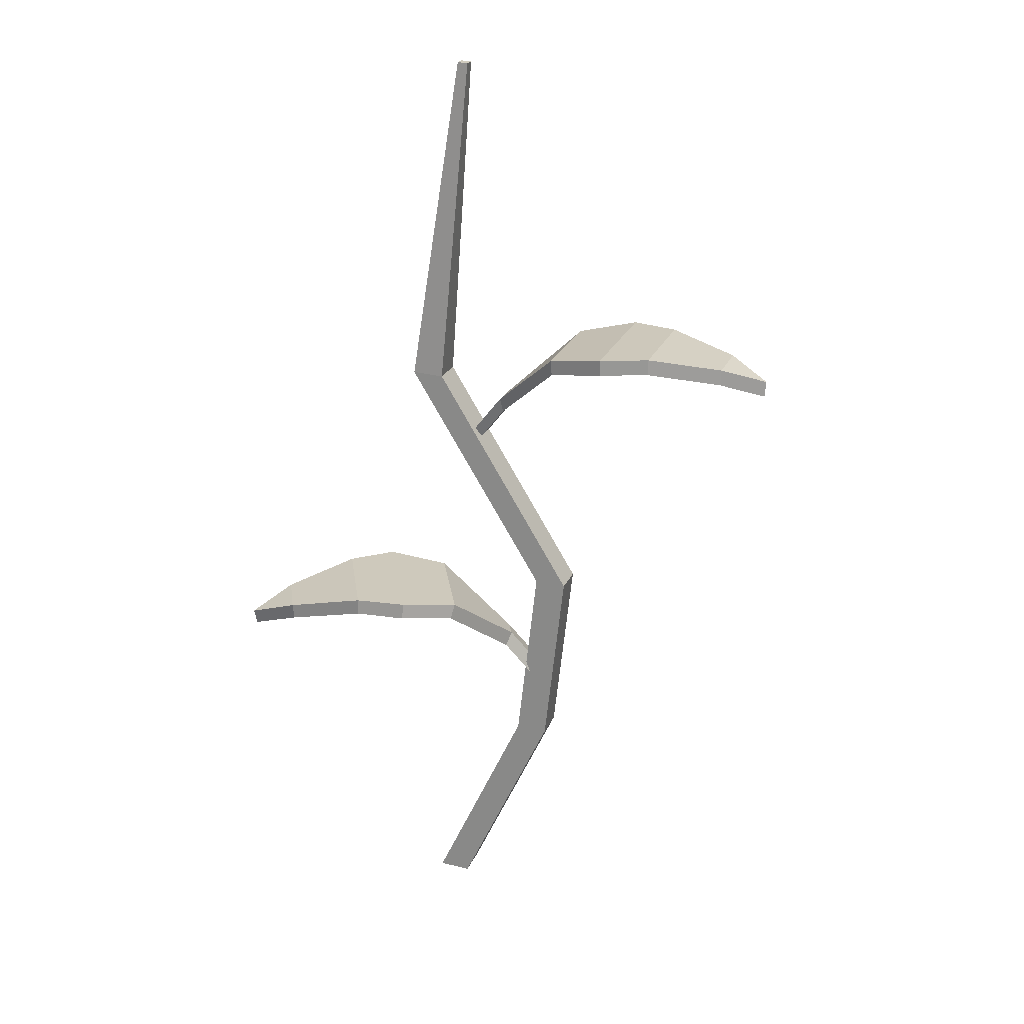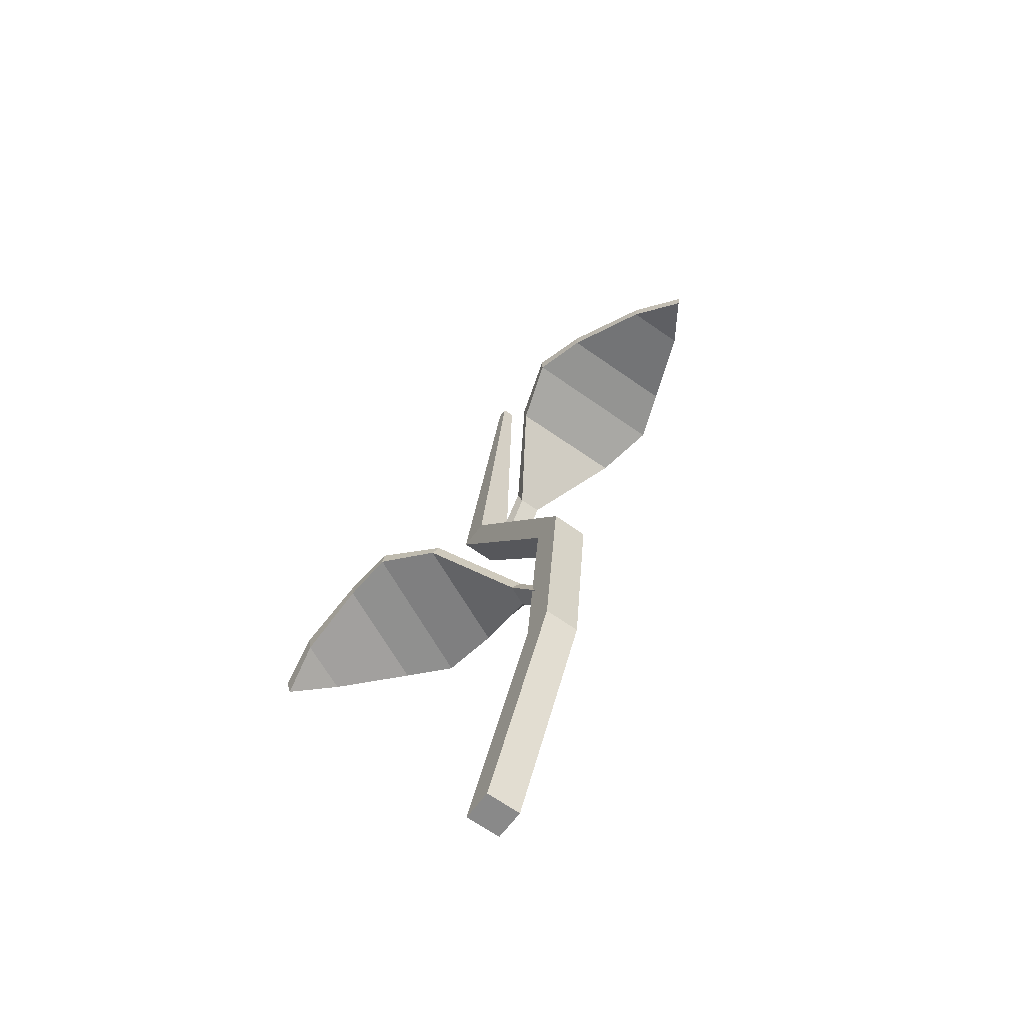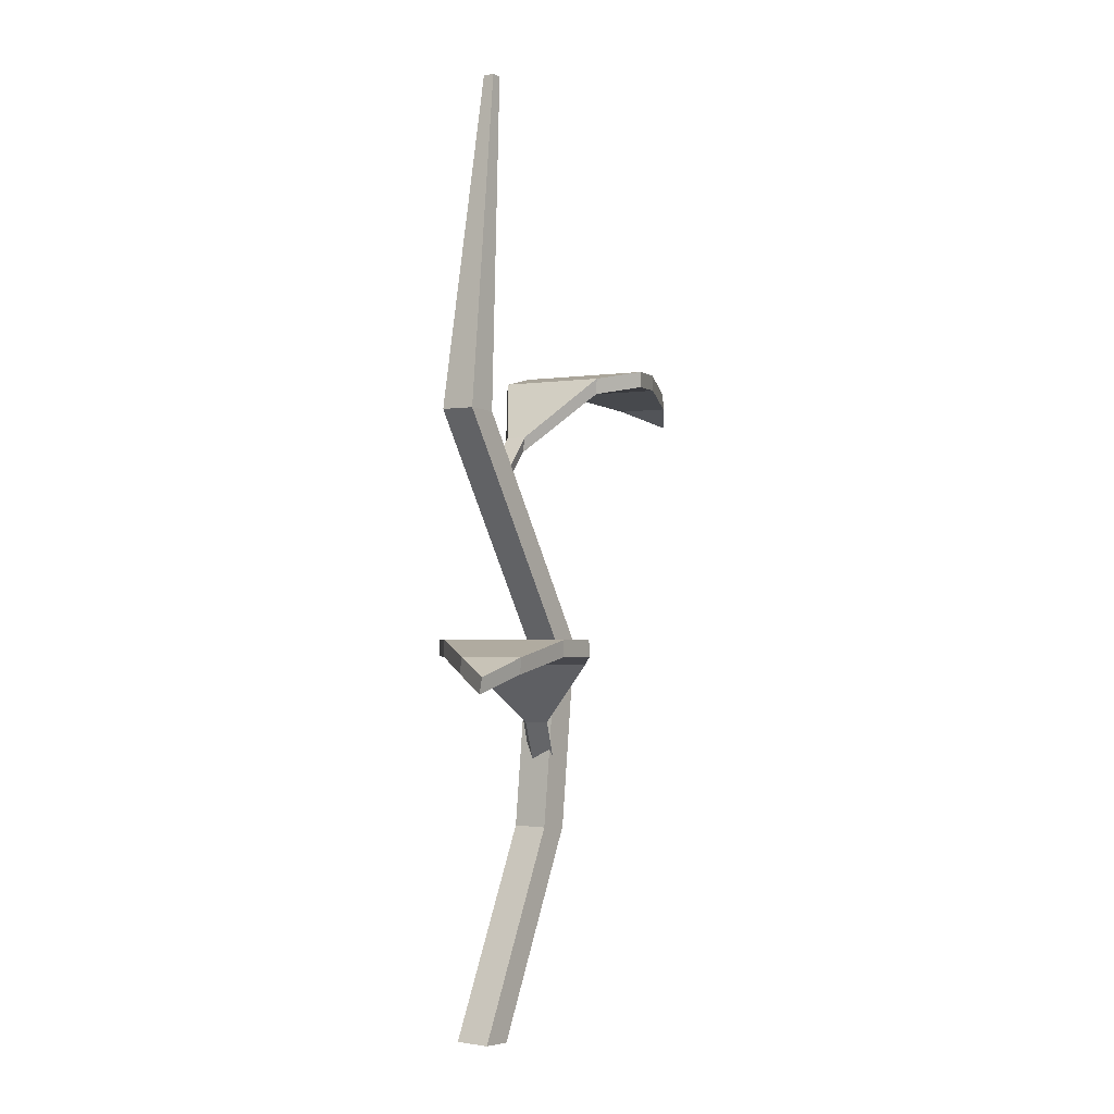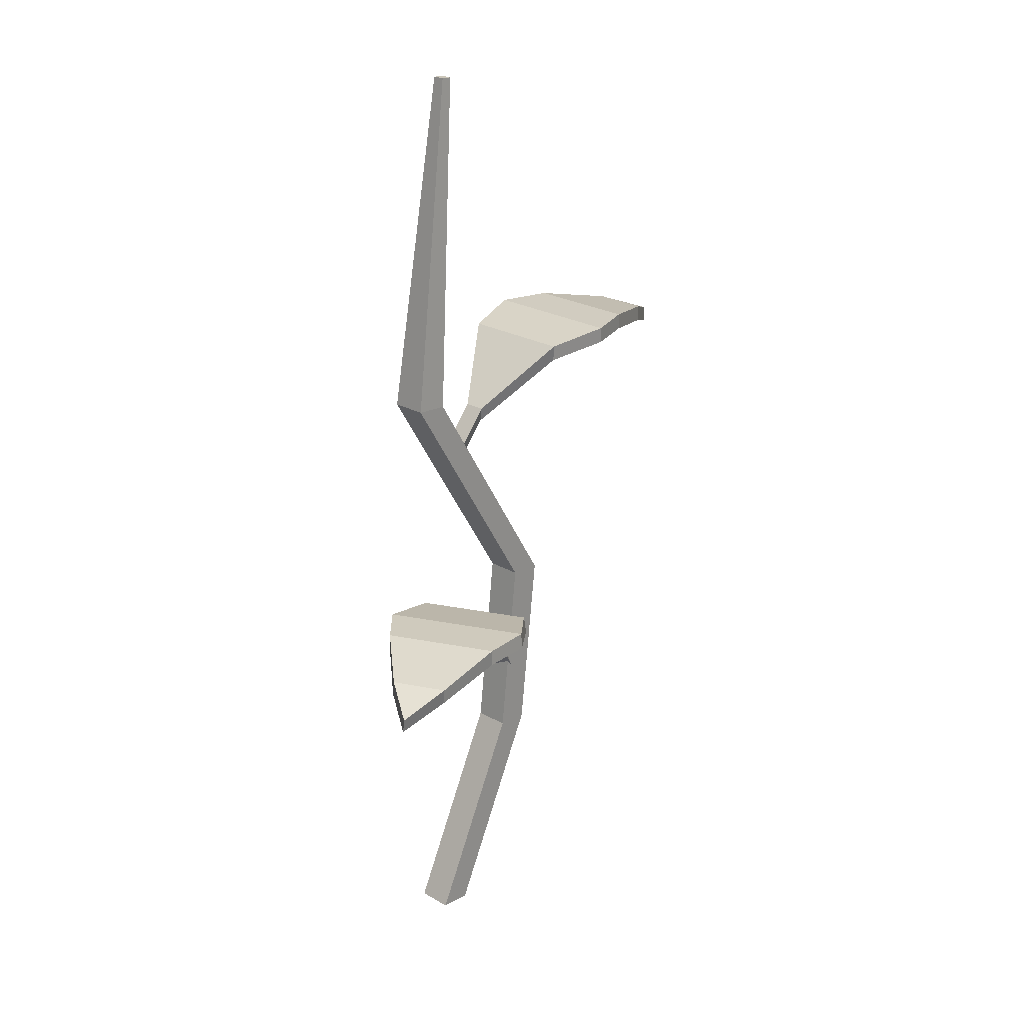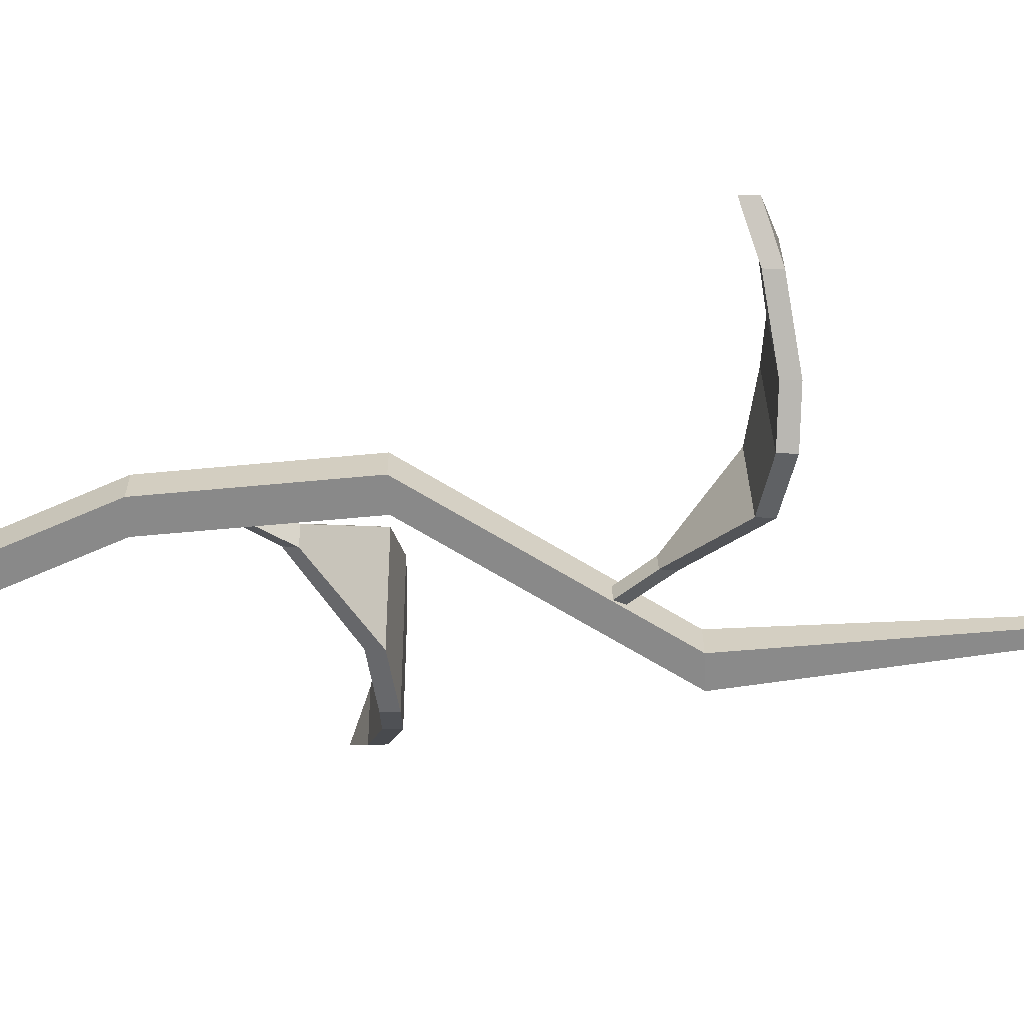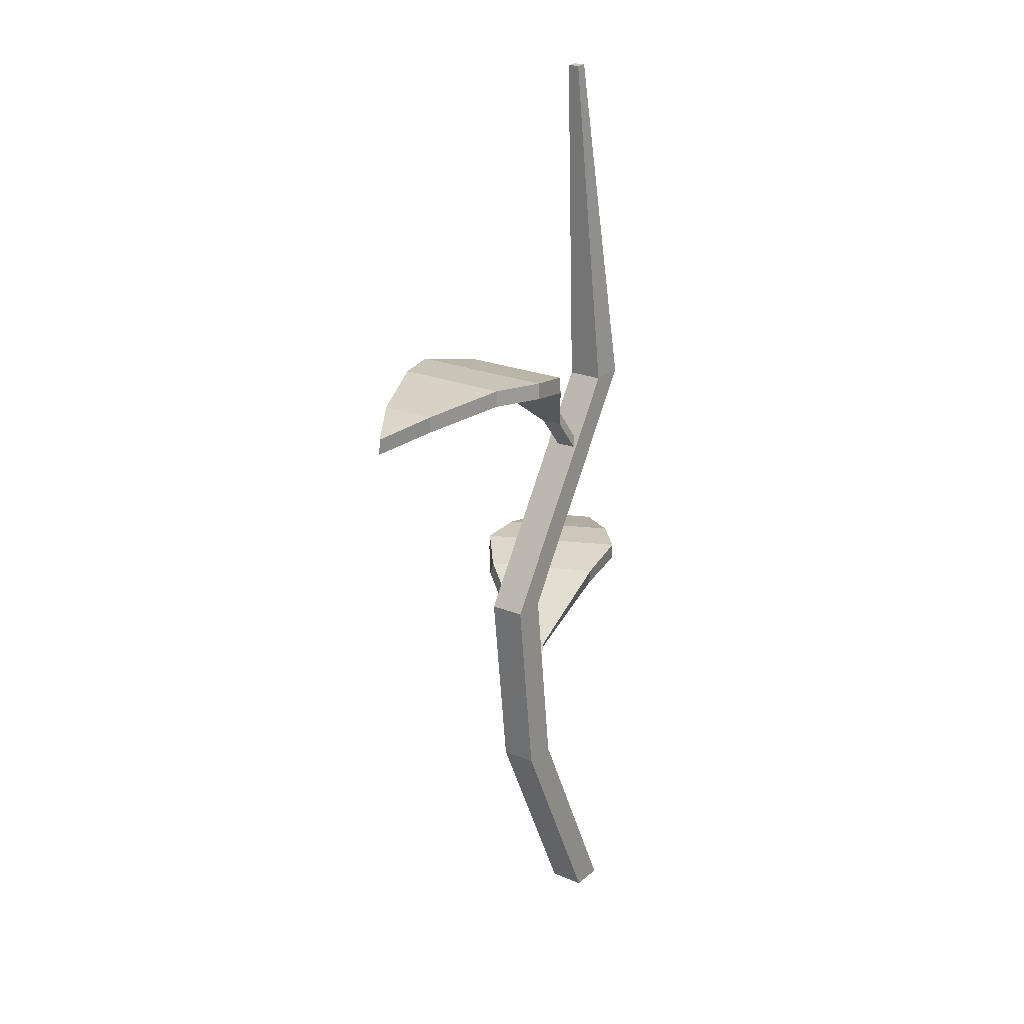
<metadata>
{"format":"obj","ext":"obj","renderer":"f3d","projection":"perspective","resolution":1024,"background":"white","views":[{"elev":22.3,"azim":18.1,"up":"+Y"},{"elev":-66.1,"azim":54.5,"up":"+Y"},{"elev":-0.9,"azim":-54.7,"up":"+Y"},{"elev":23.7,"azim":-46.0,"up":"+Y"},{"elev":-63.1,"azim":89.0,"up":"+Z"},{"elev":20.8,"azim":127.2,"up":"+Y"}]}
</metadata>
<code>
o Watermelon_1_Plane.042
v 0.007491 0.3913 0.003508
v 0.007491 0.3913 0.008282
v -0.004052 0.2538 0.0132
v -0.004052 0.2538 -0.001413
v 0.05355 0.1595 -0.001413
v 0.05355 0.1595 0.0132
v 0.04497 0.08347 0.0132
v 0.04497 0.08347 -0.001413
v 0.005752 0.000133 -0.001413
v 0.005752 0.000133 0.0132
v 0.003233 0.3916 0.003508
v 0.003233 0.3916 0.008282
v -0.01709 0.2546 0.0132
v -0.01709 0.2546 -0.001413
v 0.04051 0.1602 -0.001413
v 0.04051 0.1602 0.0132
v 0.03193 0.08425 0.0132
v 0.03193 0.08425 -0.001413
v -0.007283 0.000917 -0.001413
v -0.007283 0.000917 0.0132
v 0.05096 0.2642 0.02624
v 0.02316 0.239 0.008711
v 0.05128 0.2643 -0.02052
v 0.02328 0.2391 -0.000116
v 0.07413 0.2685 0.03319
v 0.07422 0.2685 -0.0262
v 0.09339 0.2688 0.02701
v 0.09349 0.2688 -0.01942
v 0.1219 0.2632 0.01432
v 0.122 0.2632 -0.00813
v 0.1392 0.2564 0.003273
v 0.008638 0.2204 0.008122
v 0.008638 0.2204 -0.000524
v -0.008032 0.1523 0.004886
v 0.02387 0.1277 0.009644
v 0.01138 0.1528 0.0479
v 0.02746 0.128 0.01776
v -0.03164 0.1566 0.008289
v -0.006261 0.1566 0.06218
v -0.04608 0.1569 0.02183
v -0.02633 0.1569 0.06406
v -0.06611 0.1514 0.04527
v -0.05666 0.1513 0.06579
v -0.07679 0.1446 0.06255
v 0.03703 0.1094 0.004083
v 0.04076 0.1094 0.01188
v 0.05058 0.2706 0.0268
v 0.02214 0.245 0.01023
v 0.05058 0.2706 -0.01947
v 0.02214 0.245 0.001581
v 0.07407 0.275 0.03329
v 0.07407 0.275 -0.02597
v 0.09353 0.2753 0.0268
v 0.09353 0.2753 -0.01947
v 0.1223 0.2696 0.01379
v 0.1223 0.2696 -0.008522
v 0.1396 0.2628 0.002633
v 0.007398 0.2262 0.009977
v 0.007398 0.2262 0.001332
v -0.007574 0.1587 0.003835
v 0.02523 0.1331 0.006515
v 0.01239 0.1587 0.04558
v 0.02896 0.1331 0.01431
v -0.03156 0.163 0.008112
v -0.005993 0.163 0.06157
v -0.04632 0.1634 0.02236
v -0.02635 0.1634 0.06411
v -0.06666 0.1577 0.04652
v -0.05703 0.1577 0.06664
v -0.07744 0.1509 0.06404
v 0.03864 0.1143 0.000377
v 0.04237 0.1143 0.008176
f 4 1 2 3
f 5 4 3 6
f 8 5 6 7
f 9 8 7 10
f 14 13 12 11
f 15 16 13 14
f 18 17 16 15
f 19 20 17 18
f 6 3 13 16
f 2 1 11 12
f 8 9 19 18
f 5 8 18 15
f 9 10 20 19
f 4 5 15 14
f 3 2 12 13
f 10 7 17 20
f 1 4 14 11
f 7 6 16 17
f 21 22 24 23
f 21 23 26 25
f 25 26 28 27
f 27 28 30 29
f 29 30 31
f 24 22 32 33
f 34 35 37 36
f 34 36 39 38
f 38 39 41 40
f 40 41 43 42
f 42 43 44
f 37 35 45 46
f 47 49 50 48
f 47 51 52 49
f 51 53 54 52
f 53 55 56 54
f 55 57 56
f 50 59 58 48
f 60 62 63 61
f 60 64 65 62
f 64 66 67 65
f 66 68 69 67
f 68 70 69
f 63 72 71 61
f 22 21 47 48
f 23 24 50 49
f 21 25 51 47
f 26 23 49 52
f 25 27 53 51
f 28 26 52 54
f 27 29 55 53
f 30 28 54 56
f 29 31 57 55
f 31 30 56 57
f 33 32 58 59
f 24 33 59 50
f 32 22 48 58
f 35 34 60 61
f 36 37 63 62
f 34 38 64 60
f 39 36 62 65
f 38 40 66 64
f 41 39 65 67
f 40 42 68 66
f 43 41 67 69
f 42 44 70 68
f 44 43 69 70
f 46 45 71 72
f 37 46 72 63
f 45 35 61 71

</code>
